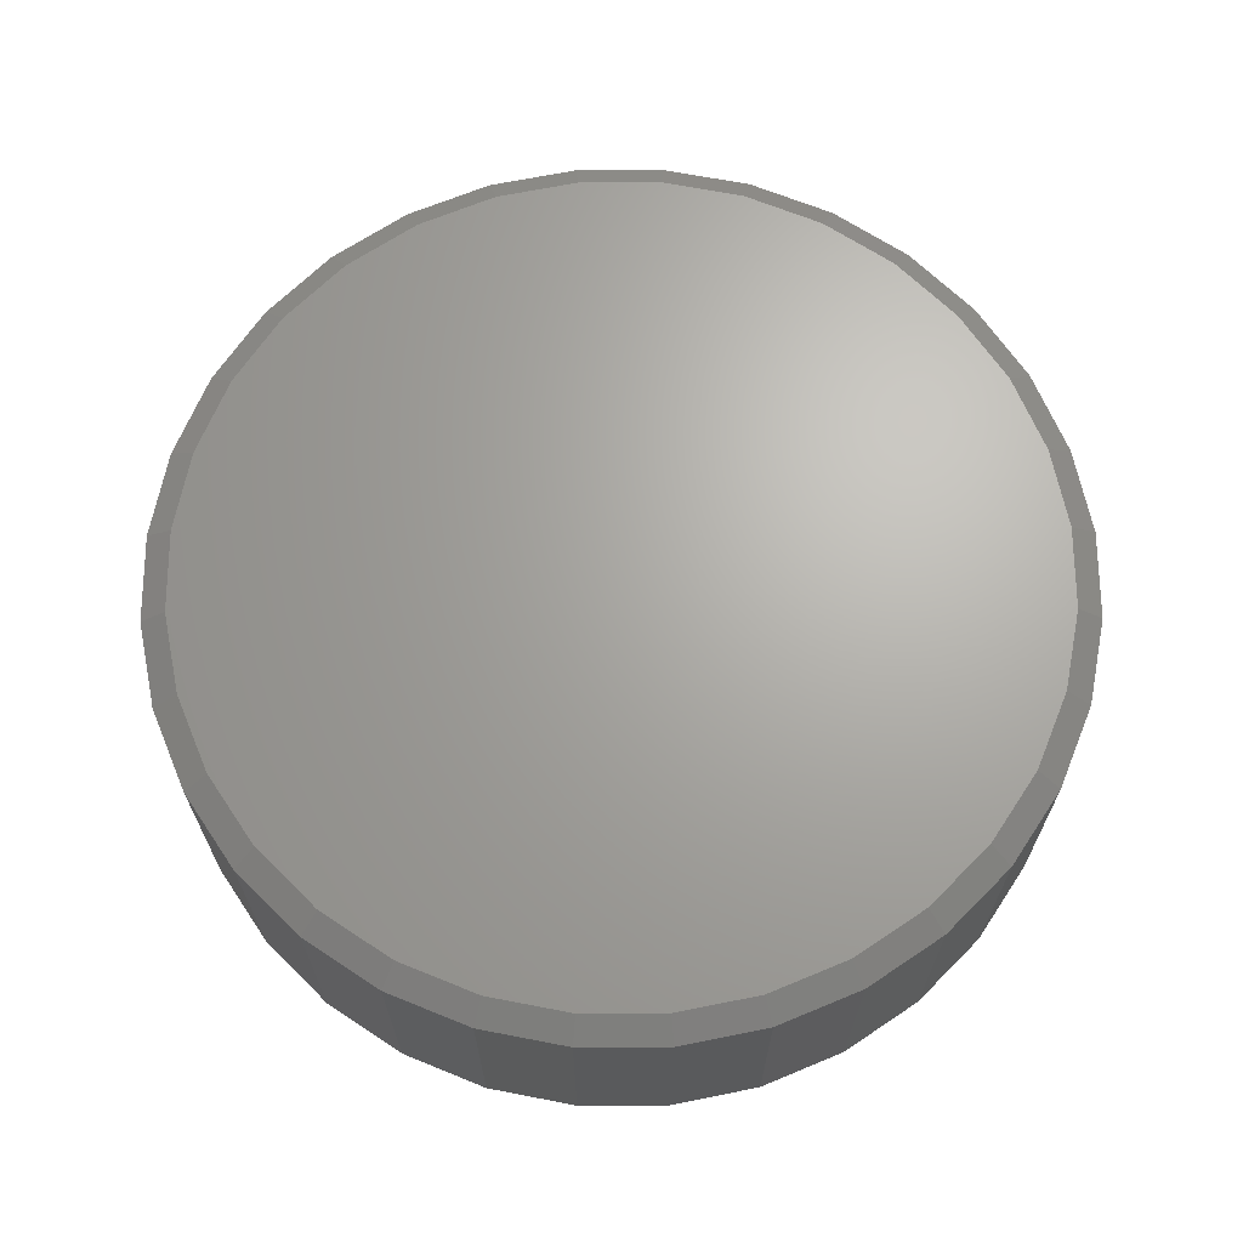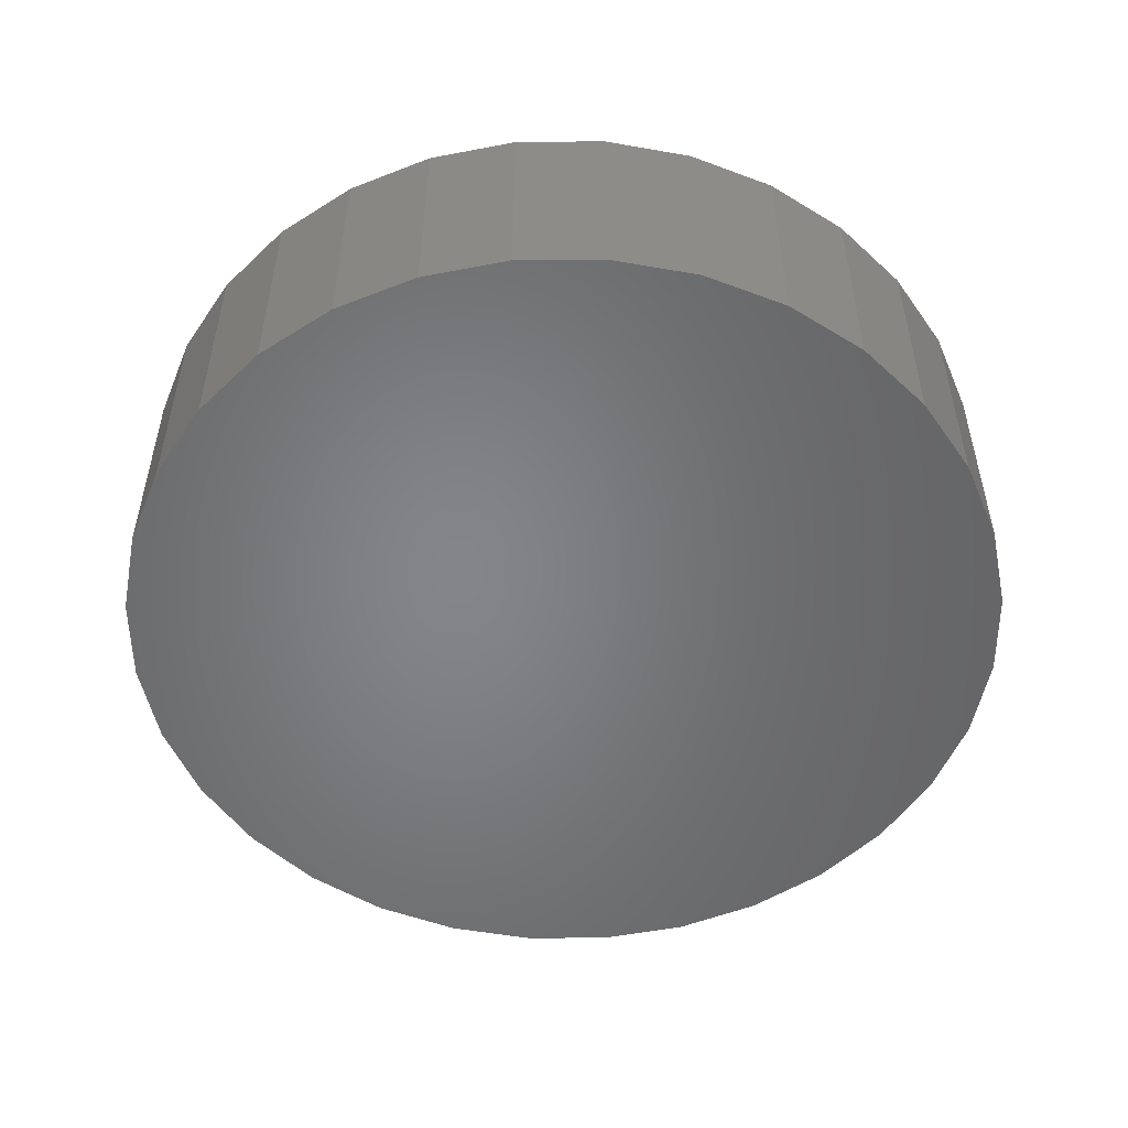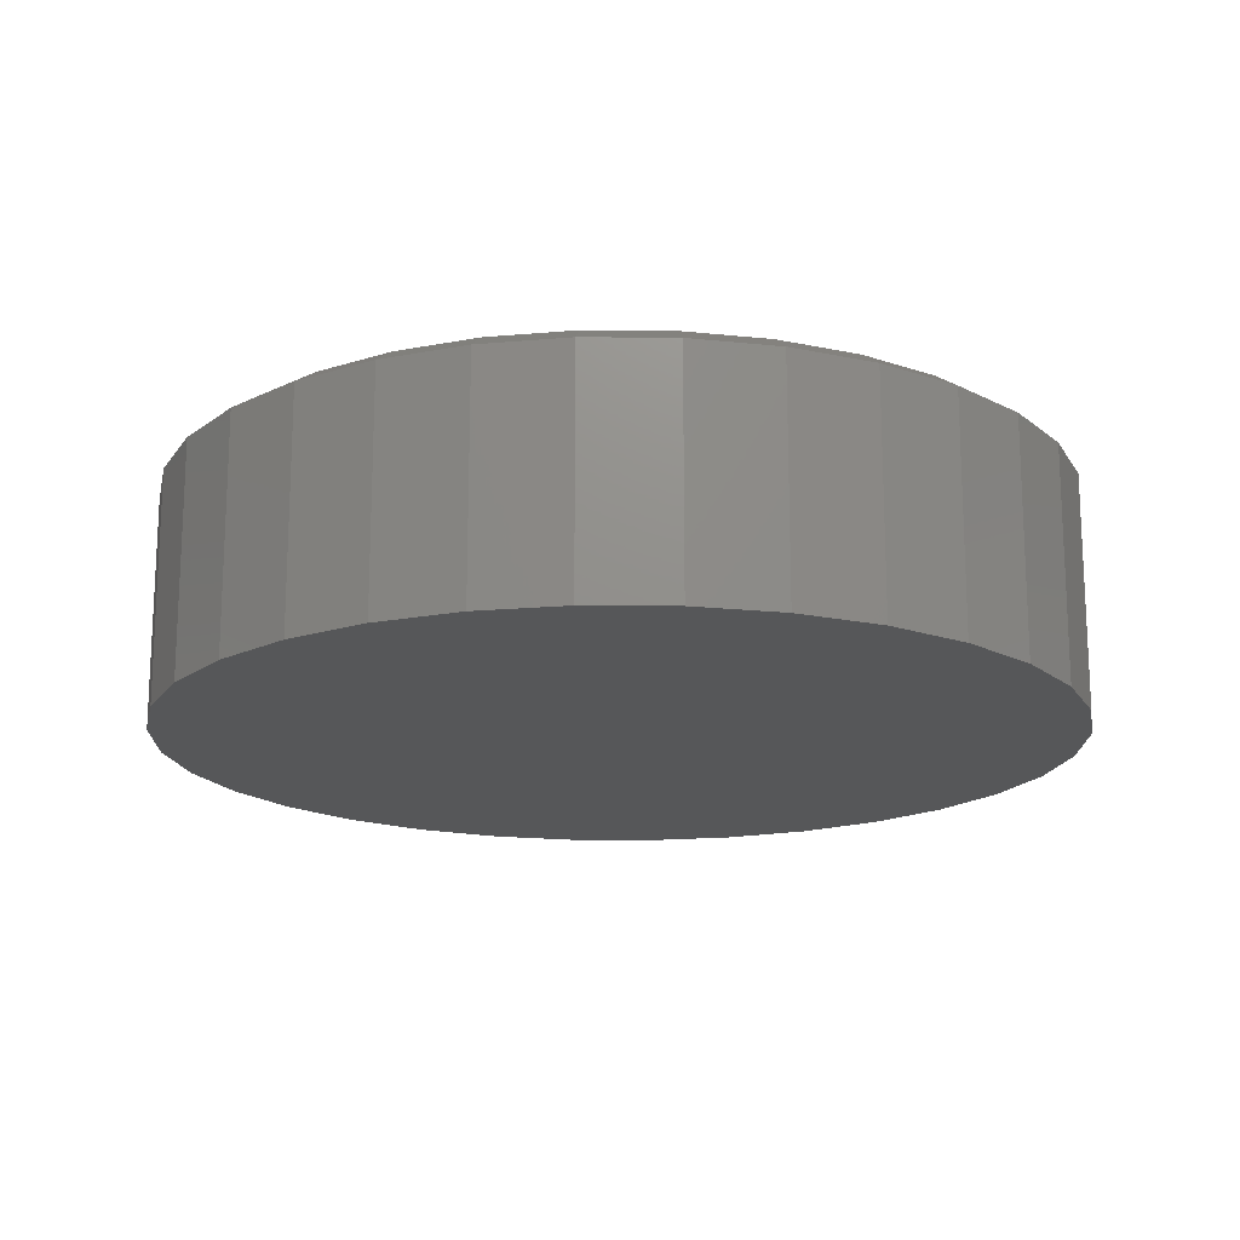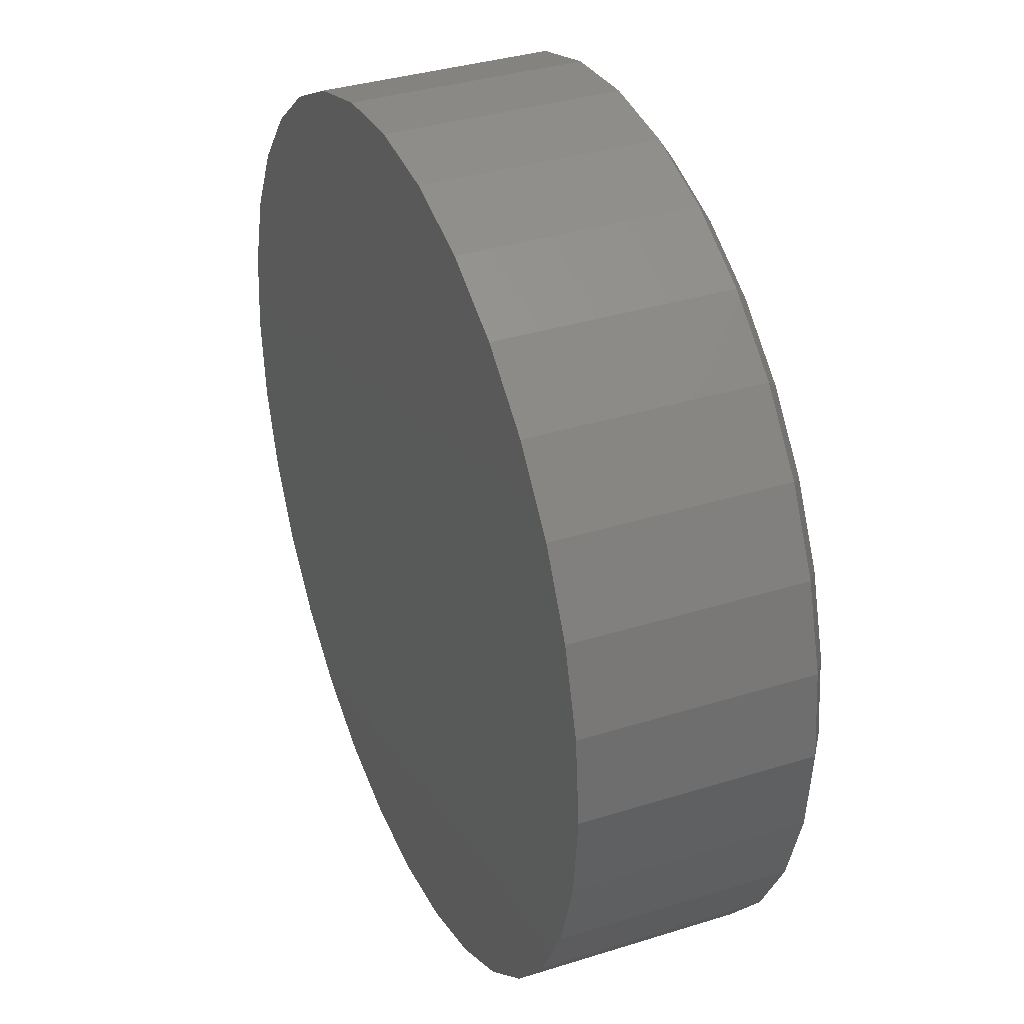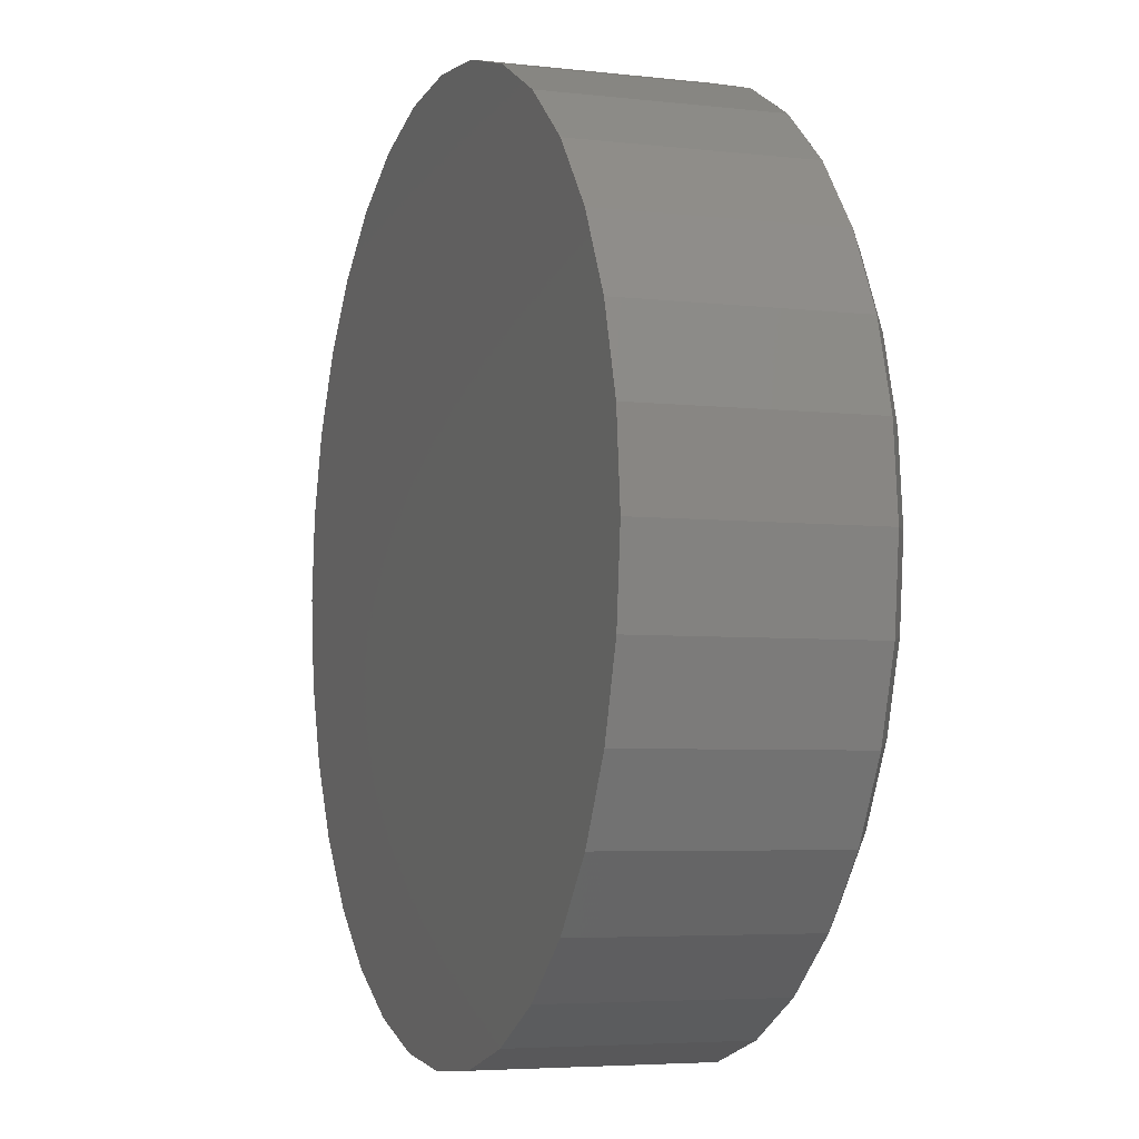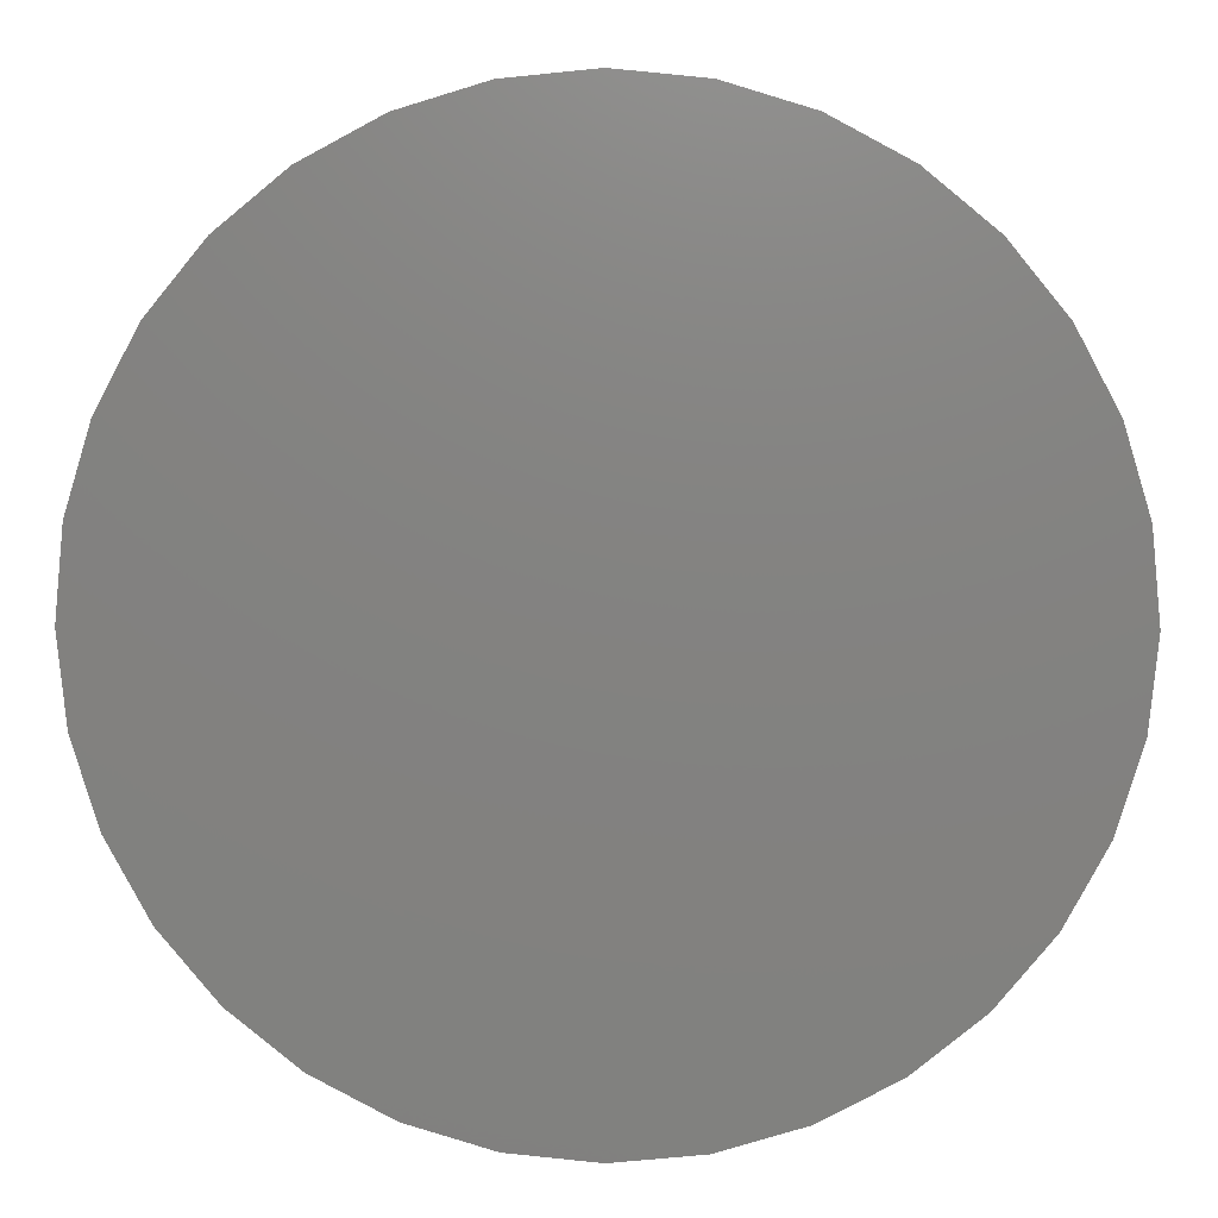
<metadata>
{"format":"stl","ext":"stl","renderer":"f3d","projection":"perspective","resolution":1024,"background":"white","views":[{"elev":66.9,"azim":117.9,"up":"+Z"},{"elev":-52.3,"azim":163.6,"up":"+Z"},{"elev":-16.9,"azim":-29.1,"up":"+Z"},{"elev":35.6,"azim":-112.5,"up":"+Y"},{"elev":-4.9,"azim":-110.1,"up":"+Y"},{"elev":7.7,"azim":-178.5,"up":"+Y"}]}
</metadata>
<code>
# stl→obj: 96 verts, 188 faces
v -0.06762 0.3797 0.2266
v 0.08341 0.3797 0.2266
v 0.007895 0.3871 0.2266
v 0.156 0.3576 0.2266
v -0.1402 0.3576 0.2266
v 0.2229 0.3219 0.2266
v -0.2072 0.3219 0.2266
v 0.2816 0.2737 0.2266
v -0.2658 0.2737 0.2266
v 0.3297 0.2151 0.2266
v -0.314 0.2151 0.2266
v 0.3655 0.1481 0.2266
v -0.3497 0.1481 0.2266
v 0.3875 0.07552 0.2266
v -0.3718 0.07552 0.2266
v 0.395 -4.442e-16 0.2266
v -0.3792 8.433e-08 0.2266
v 0.3875 -0.07552 0.2266
v -0.3718 -0.07552 0.2266
v 0.3655 -0.1481 0.2266
v -0.3497 -0.1481 0.2266
v 0.3297 -0.2151 0.2266
v -0.314 -0.2151 0.2266
v 0.2816 -0.2737 0.2266
v -0.2658 -0.2737 0.2266
v 0.2229 -0.3219 0.2266
v -0.2072 -0.3219 0.2266
v 0.156 -0.3576 0.2266
v -0.1402 -0.3576 0.2266
v 0.08341 -0.3797 0.2266
v -0.06762 -0.3797 0.2266
v 0.007895 -0.3871 0.2266
v 0.4184 0 0
v 0.4184 2.641e-16 0.2109
v 0.4105 -0.08009 0
v 0.4105 -0.08009 0.2109
v 0.3872 -0.1571 0
v 0.3872 -0.1571 0.2109
v 0.3492 -0.2281 0
v 0.3492 -0.2281 0.2109
v 0.2982 -0.2903 0
v 0.2982 -0.2903 0.2109
v 0.236 -0.3413 0
v 0.236 -0.3413 0.2109
v 0.165 -0.3793 0
v 0.165 -0.3793 0.2109
v 0.08798 -0.4026 0
v 0.08798 -0.4026 0.2109
v 0.007895 -0.4105 0
v 0.007895 -0.4105 0.2109
v -0.07219 -0.4026 0
v -0.07219 -0.4026 0.2109
v -0.1492 -0.3793 0
v -0.1492 -0.3793 0.2109
v -0.2202 -0.3413 0
v -0.2202 -0.3413 0.2109
v -0.2824 -0.2903 0
v -0.2824 -0.2903 0.2109
v -0.3334 -0.2281 0
v -0.3334 -0.2281 0.2109
v -0.3714 -0.1571 0
v -0.3714 -0.1571 0.2109
v -0.3947 -0.08009 0
v -0.3947 -0.08009 0.2109
v -0.4026 -1.32e-16 0
v -0.4026 -1.32e-16 0.2109
v -0.3947 0.08009 0
v -0.3947 0.08009 0.2109
v -0.3714 0.1571 0
v -0.3714 0.1571 0.2109
v -0.3334 0.2281 0
v -0.3334 0.2281 0.2109
v -0.2824 0.2903 0
v -0.2824 0.2903 0.2109
v -0.2202 0.3413 0
v -0.2202 0.3413 0.2109
v -0.1492 0.3793 0
v -0.1492 0.3793 0.2109
v -0.07219 0.4026 0
v -0.07219 0.4026 0.2109
v 0.007895 0.4105 0
v 0.007895 0.4105 0.2109
v 0.08798 0.4026 0
v 0.08798 0.4026 0.2109
v 0.165 0.3793 0
v 0.165 0.3793 0.2109
v 0.236 0.3413 0
v 0.236 0.3413 0.2109
v 0.2982 0.2903 0
v 0.2982 0.2903 0.2109
v 0.3492 0.2281 0
v 0.3492 0.2281 0.2109
v 0.3872 0.1571 0
v 0.3872 0.1571 0.2109
v 0.4105 0.08009 0
v 0.4105 0.08009 0.2109
f 1 2 3
f 2 1 4
f 4 1 5
f 4 5 6
f 6 5 7
f 6 7 8
f 8 7 9
f 8 9 10
f 10 9 11
f 10 11 12
f 12 11 13
f 12 13 14
f 14 13 15
f 14 15 16
f 16 15 17
f 16 17 18
f 18 17 19
f 18 19 20
f 20 19 21
f 20 21 22
f 22 21 23
f 22 23 24
f 24 23 25
f 24 25 26
f 26 25 27
f 26 27 28
f 28 27 29
f 28 29 30
f 30 29 31
f 30 31 32
f 33 34 35
f 35 34 36
f 35 36 37
f 37 36 38
f 37 38 39
f 39 38 40
f 39 40 41
f 41 40 42
f 41 42 43
f 43 42 44
f 43 44 45
f 45 44 46
f 45 46 47
f 47 46 48
f 47 48 49
f 49 48 50
f 49 50 51
f 51 50 52
f 51 52 53
f 53 52 54
f 53 54 55
f 55 54 56
f 55 56 57
f 57 56 58
f 57 58 59
f 59 58 60
f 59 60 61
f 61 60 62
f 61 62 63
f 63 62 64
f 63 64 65
f 65 64 66
f 65 66 67
f 67 66 68
f 67 68 69
f 69 68 70
f 69 70 71
f 71 70 72
f 71 72 73
f 73 72 74
f 73 74 75
f 75 74 76
f 75 76 77
f 77 76 78
f 77 78 79
f 79 78 80
f 79 80 81
f 81 80 82
f 81 82 83
f 83 82 84
f 83 84 85
f 85 84 86
f 85 86 87
f 87 86 88
f 87 88 89
f 89 88 90
f 89 90 91
f 91 90 92
f 91 92 93
f 93 92 94
f 93 94 95
f 95 94 96
f 95 96 33
f 33 96 34
f 25 56 27
f 48 46 30
f 30 46 28
f 38 22 40
f 22 38 20
f 20 38 36
f 20 36 18
f 18 36 34
f 18 34 16
f 21 60 23
f 60 21 62
f 62 21 19
f 62 19 64
f 64 19 17
f 64 17 66
f 56 25 58
f 58 25 23
f 58 23 60
f 52 29 54
f 54 29 27
f 54 27 56
f 29 52 31
f 31 52 50
f 31 50 32
f 32 50 48
f 32 48 30
f 42 26 44
f 44 26 28
f 44 28 46
f 26 42 24
f 24 42 40
f 24 40 22
f 8 88 6
f 80 78 1
f 1 78 5
f 70 11 72
f 11 70 13
f 13 70 68
f 13 68 15
f 15 68 66
f 15 66 17
f 12 92 10
f 92 12 94
f 94 12 14
f 94 14 96
f 96 14 16
f 96 16 34
f 88 8 90
f 90 8 10
f 90 10 92
f 84 4 86
f 86 4 6
f 86 6 88
f 4 84 2
f 2 84 82
f 2 82 3
f 3 82 80
f 3 80 1
f 74 7 76
f 76 7 5
f 76 5 78
f 7 74 9
f 9 74 72
f 9 72 11
f 81 83 79
f 49 51 47
f 47 51 53
f 47 53 45
f 45 53 55
f 45 55 43
f 43 55 57
f 43 57 41
f 41 57 59
f 41 59 39
f 39 59 61
f 39 61 37
f 37 61 63
f 37 63 35
f 35 63 65
f 35 65 33
f 33 65 67
f 33 67 95
f 95 67 69
f 95 69 93
f 93 69 71
f 93 71 91
f 91 71 73
f 91 73 89
f 89 73 75
f 89 75 87
f 87 75 77
f 87 77 85
f 85 77 79
f 85 79 83

</code>
